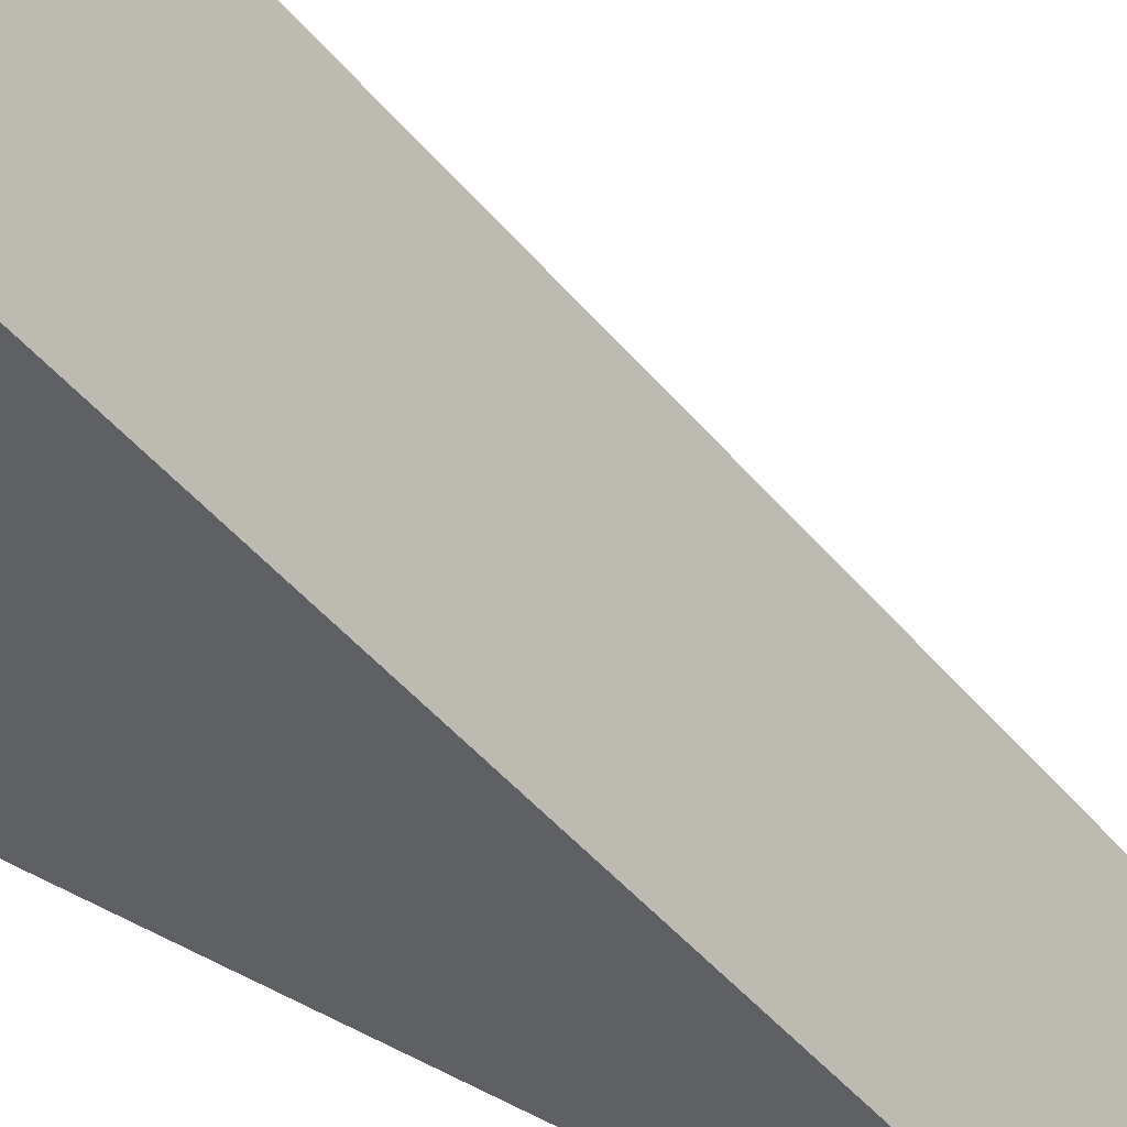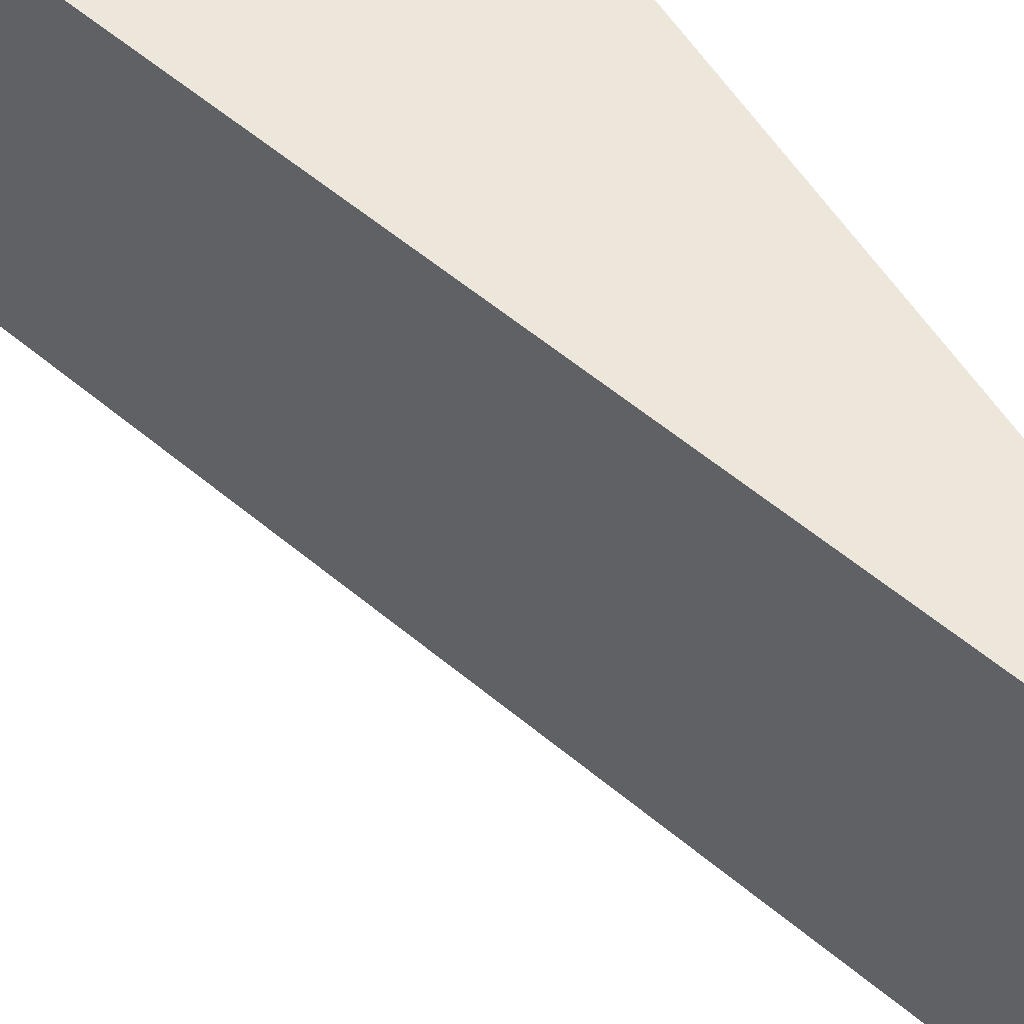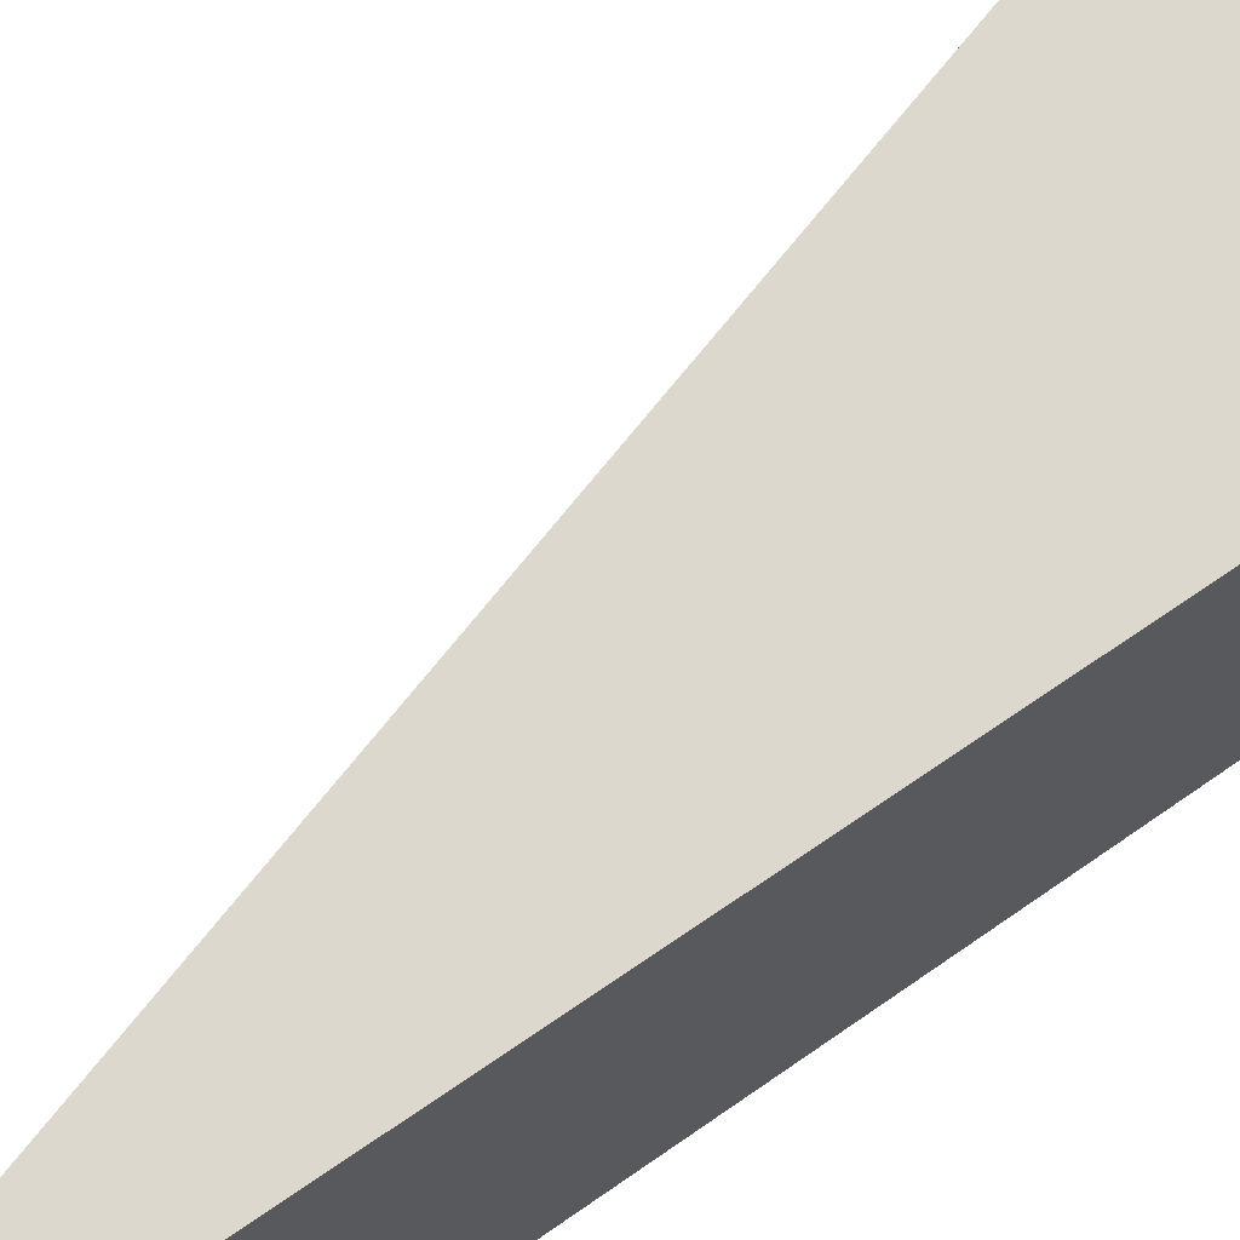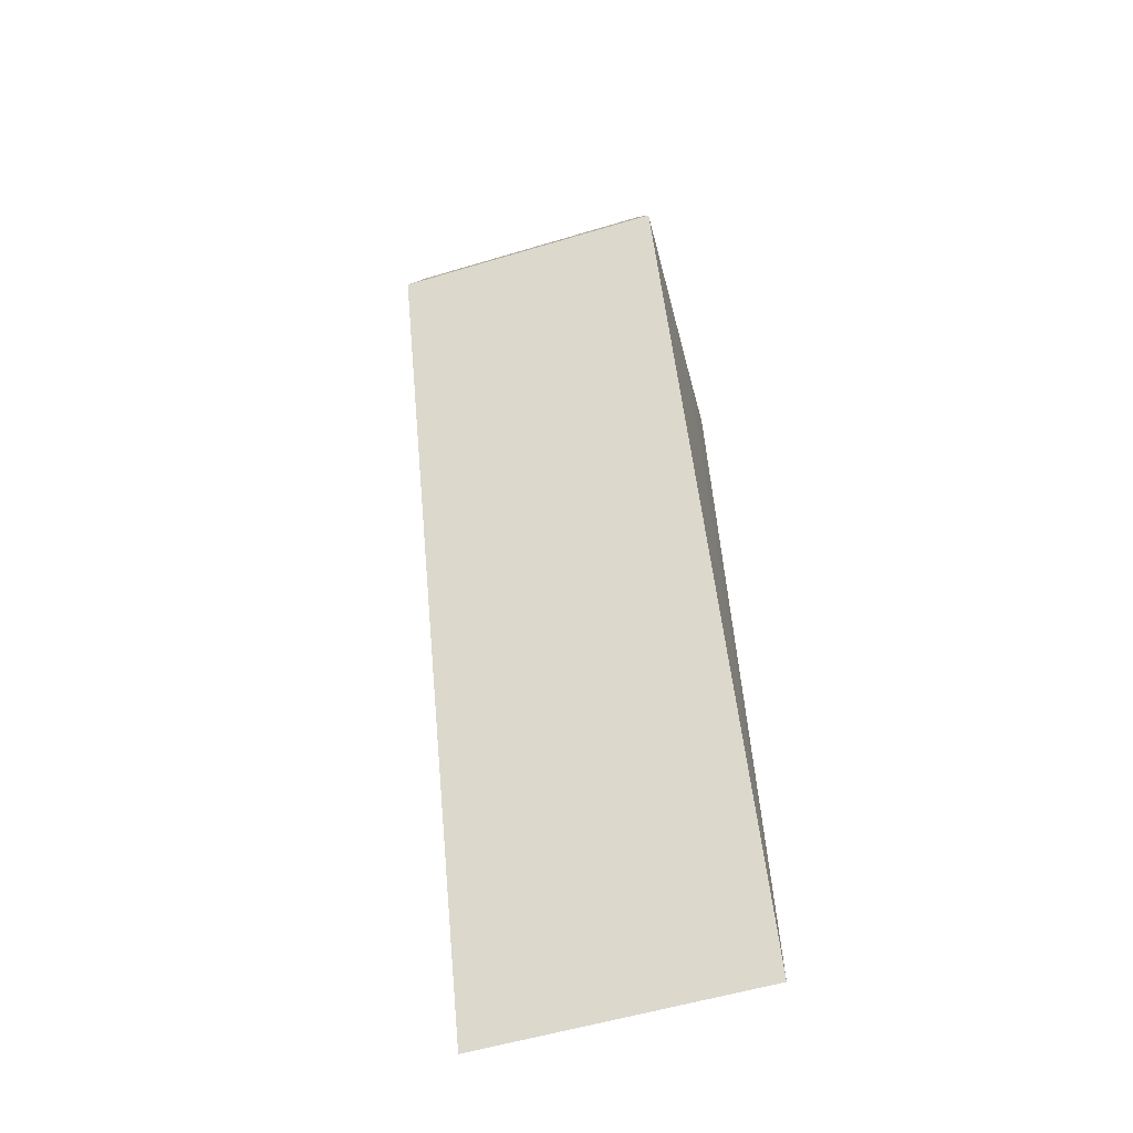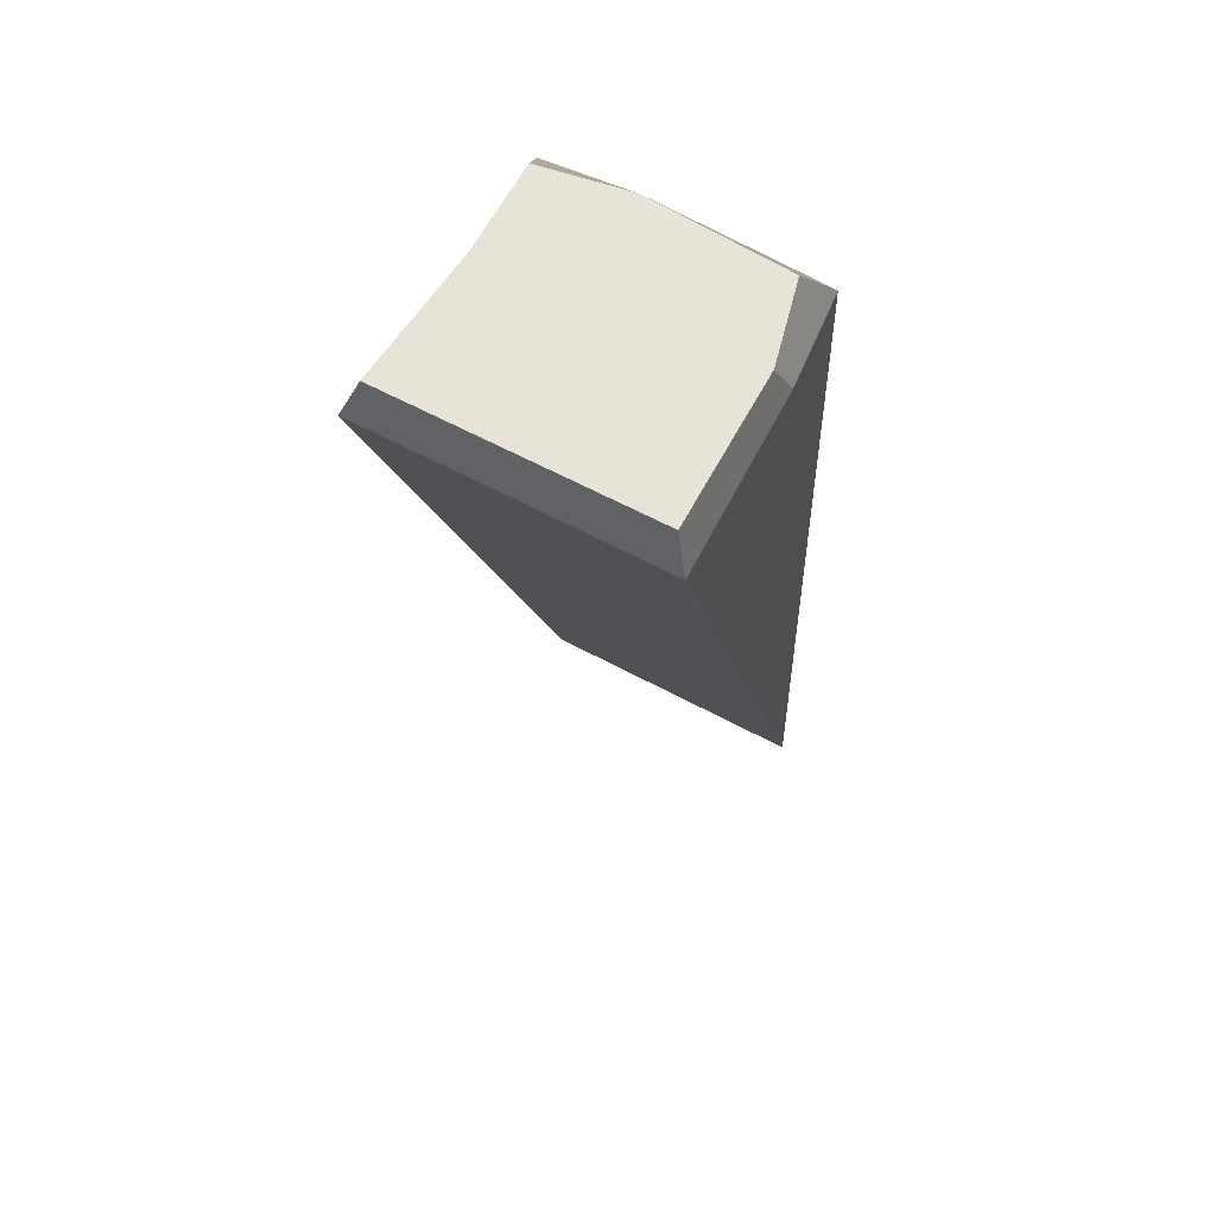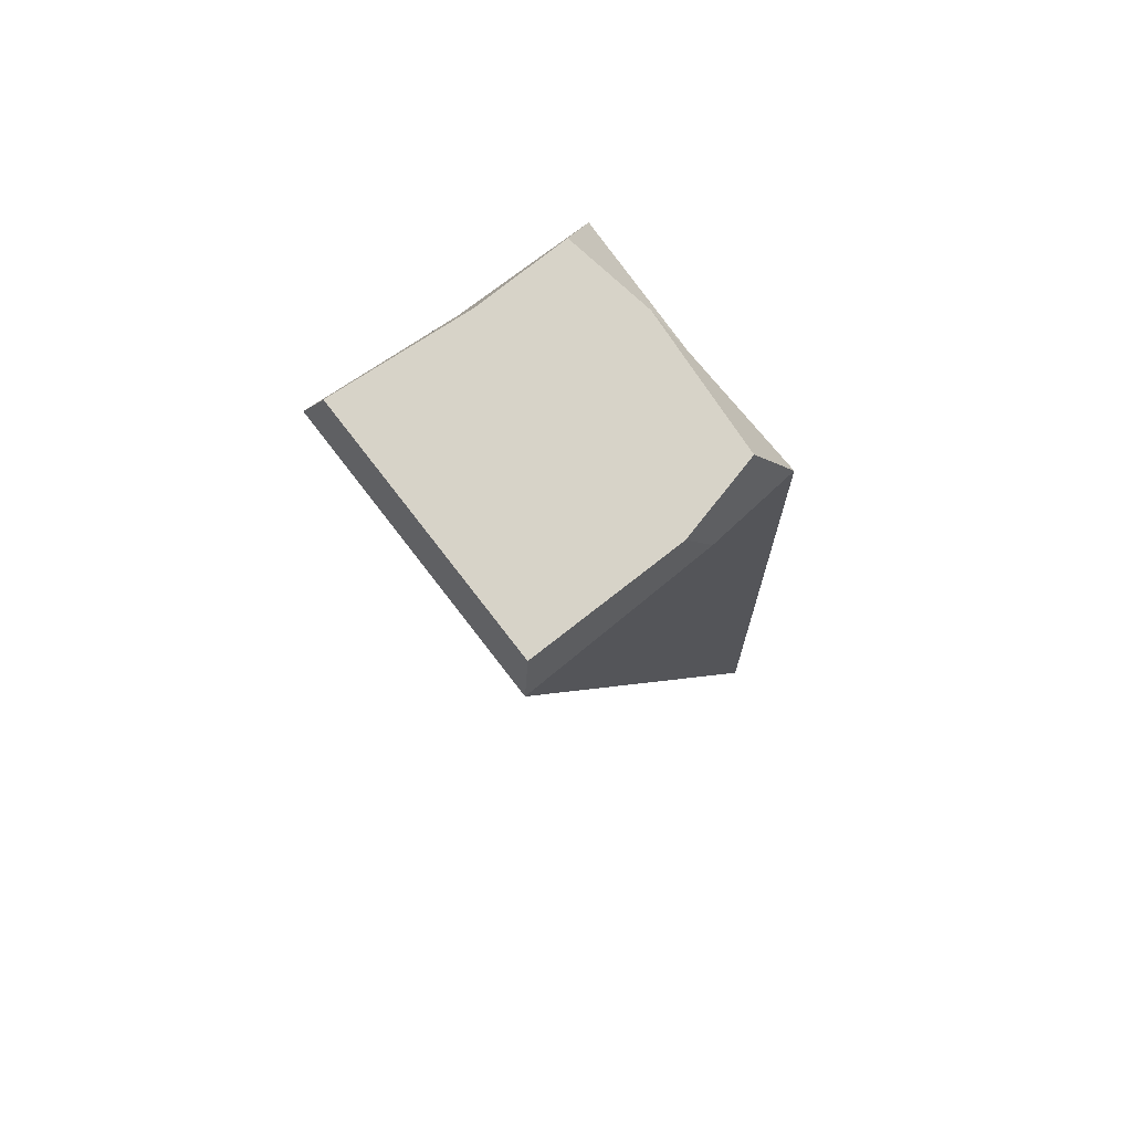
<metadata>
{"format":"obj","ext":"obj","renderer":"f3d","projection":"perspective","resolution":1024,"background":"white","views":[{"elev":-44.1,"azim":-125.4,"up":"+Z"},{"elev":55.0,"azim":-29.7,"up":"+Z"},{"elev":70.9,"azim":56.9,"up":"+Z"},{"elev":-56.3,"azim":-72.6,"up":"+Y"},{"elev":62.7,"azim":-61.5,"up":"+Y"},{"elev":76.5,"azim":-37.7,"up":"+Y"}]}
</metadata>
<code>
v -46.29 277 44.23
v 46.29 -1.5e-05 44.23
v -41.84 288.3 39.77
v 30.26 288.3 33.15
v -41.84 288.3 -39.77
v 28.96 288.3 -36.78
v -46.29 277 -44.23
v 46.29 -1.5e-05 -44.23
v 38.2 277.5 40.26
v 38.16 278.4 -40.22
v 38.45 271.7 -0.4488
v 33.42 288.3 -9.985
v 0.2367 288.3 -36.34
v -1.038 272.9 -42.31
v 4.624 288.3 39.49
v 12.5 271.5 41.74
f 15 16 9 4
f 13 15 4 12
f 5 13 14 7
f 7 8 2 1
f 9 11 12 4
f 7 1 3 5
f 16 2 9
f 2 11 9
f 7 14 8
f 2 8 10 11
f 12 11 10 6
f 13 12 6
f 14 13 6 10
f 8 14 10
f 3 15 13 5
f 1 16 15 3
f 1 2 16

</code>
